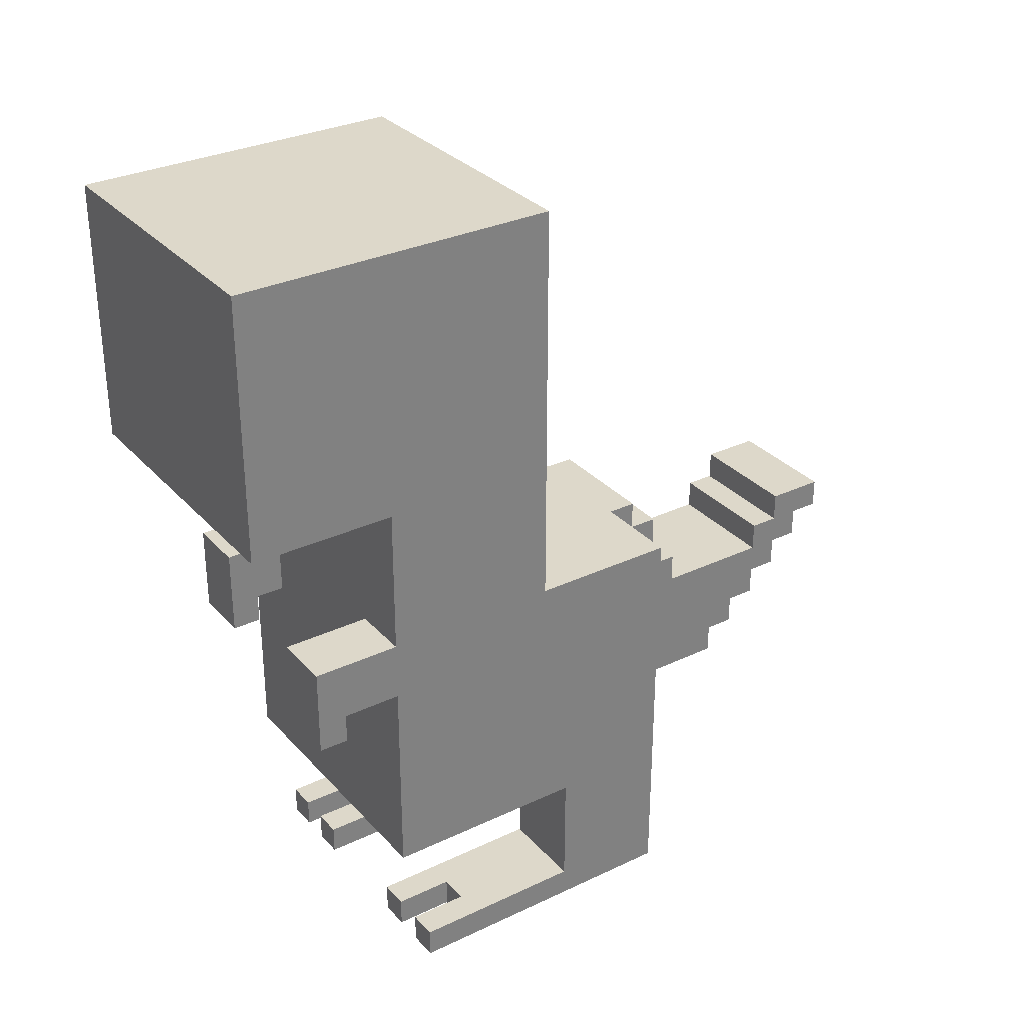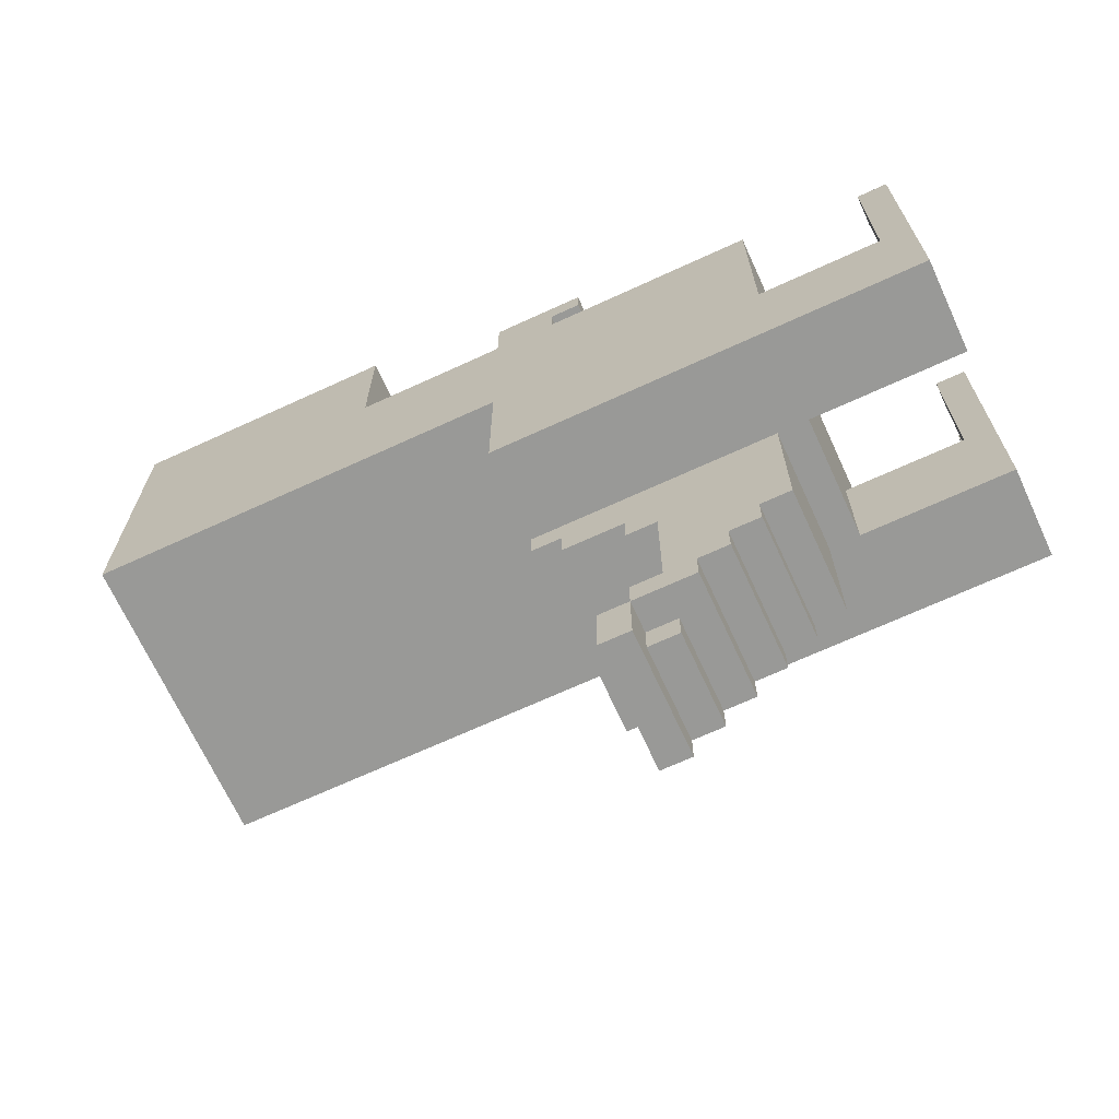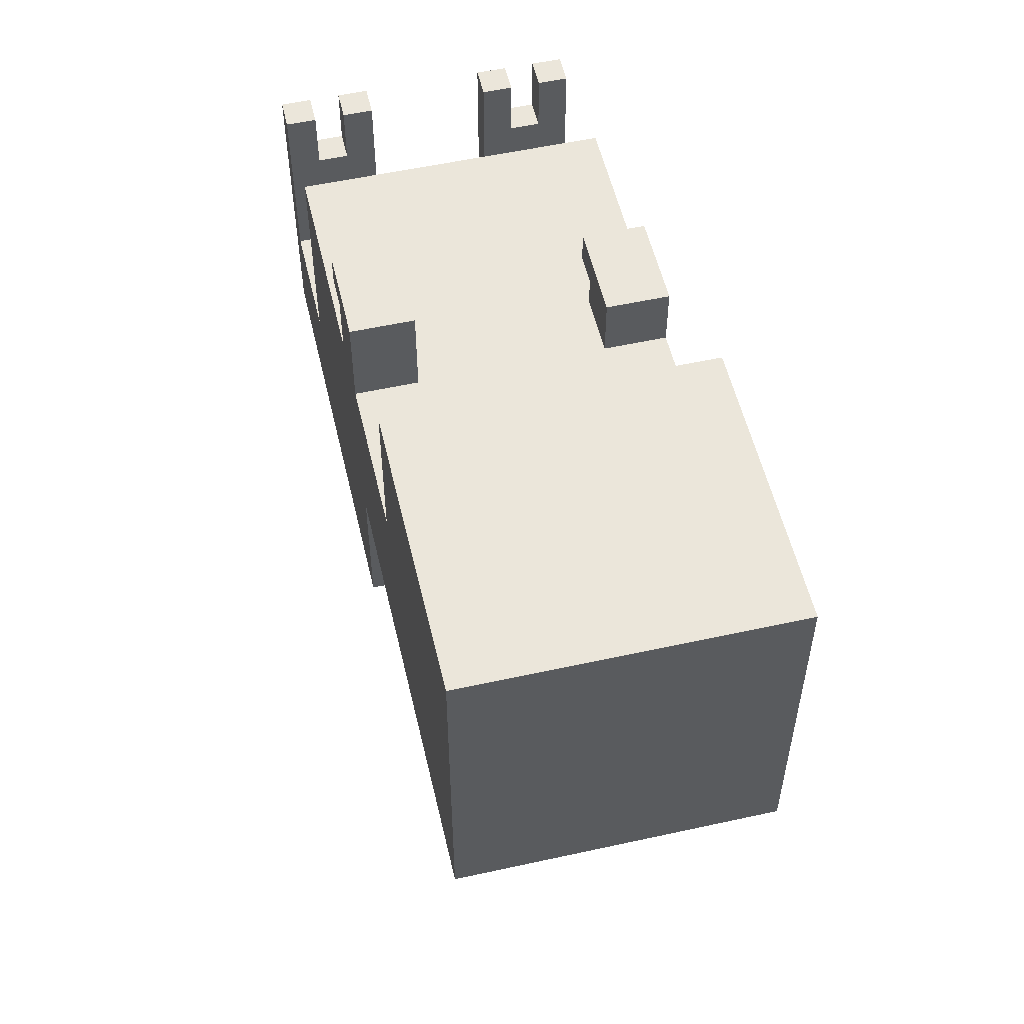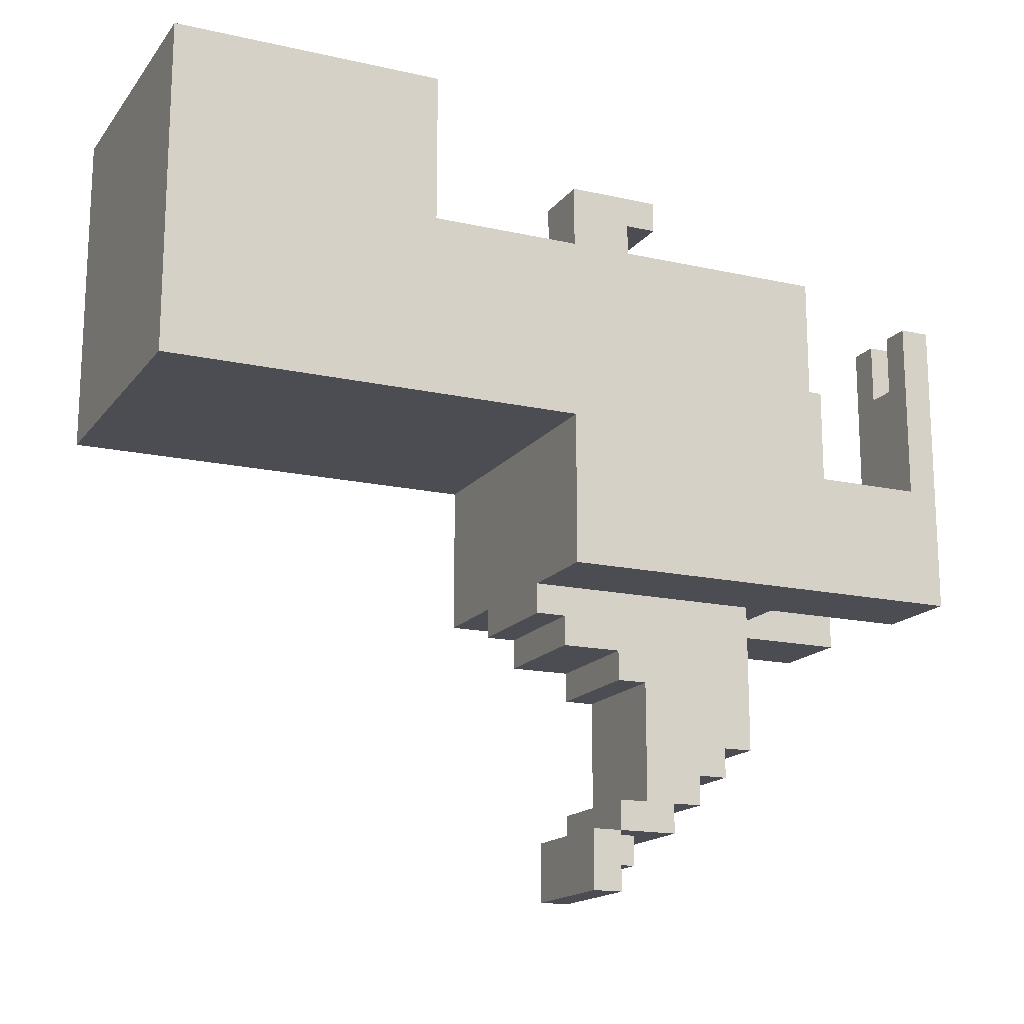
<metadata>
{"format":"obj","ext":"obj","renderer":"f3d","projection":"perspective","resolution":1024,"background":"white","views":[{"elev":31.0,"azim":55.9,"up":"+Y"},{"elev":-68.8,"azim":-65.3,"up":"+Z"},{"elev":54.9,"azim":166.9,"up":"+Z"},{"elev":-16.4,"azim":-114.7,"up":"+Z"}]}
</metadata>
<code>
g animal-6
v -5 0 7
v -5 0 5
v -5 0 -3
v -5 1 7
v -5 1 5
v -5 1 1
v -5 5 8
v -5 5 1
v -5 11 10
v -5 11 9
v -5 12 10
v -5 12 9
v -5 12 8
v -5 12 2
v -5 12 -1
v -5 14 10
v -5 14 8
v -5 14 2
v -5 14 -1
v -5 14 -3
v -5 16 5
v -5 16 2
v -5 19 13
v -5 19 8
v -5 19 6
v -5 19 5
v -5 19 2
v -5 21 13
v -5 21 12
v -5 21 6
v -5 21 4
v -5 21 2
v -5 24 13
v -5 24 12
v -5 24 7
v -5 24 5
v -5 24 4
v -5 24 2
v -5 25 7
v -5 25 6
v -5 26 7
v -5 26 6
v -5 26 5
v -5 26 2
v -5 28 13
v -5 28 5
v -5 28 2
v -3 0 7
v -3 0 5
v -3 1 7
v -3 1 5
v -2 6 -3
v -2 6 -8
v -2 7 -8
v -2 7 -9
v -2 8 -9
v -2 8 -10
v -2 9 -6
v -2 9 -10
v -2 9 -11
v -2 10 -6
v -2 10 -10
v -2 11 -3
v -2 11 -5
v -2 11 -6
v -2 11 -10
v -2 11 -11
v -2 11 -13
v -2 12 -11
v -2 12 -13
v -2 13 -4
v -2 13 -5
v -2 14 -3
v -2 14 -4
v -1 10 -11
v -1 10 -12
v -1 11 -11
v -1 11 -12
v 2 0 7
v 2 0 5
v 2 0 -3
v 2 1 7
v 2 1 5
v 2 1 1
v 2 5 1
v 2 5 -3
v 3 11 11
v 3 11 10
v 3 12 11
v 3 12 10
v 3 12 8
v 3 14 11
v 3 14 8
v 4 0 7
v 4 0 5
v 4 1 7
v 4 1 5
v 4 20 12
v 4 20 9
v 4 21 12
v 4 21 9
v 4 23 11
v 4 23 9
v 4 24 12
v 4 24 11
v -4 0 7
v -4 0 5
v -4 1 7
v -4 1 5
v -3 11 10
v -3 11 9
v -3 12 10
v -3 12 9
v -3 12 8
v -3 14 10
v -3 14 8
v -2 0 7
v -2 0 5
v -2 0 -3
v -2 1 7
v -2 1 5
v -2 1 1
v -2 5 1
v -2 5 -3
v 1 20 12
v 1 20 9
v 1 21 12
v 1 23 11
v 1 23 9
v 1 24 12
v 1 24 11
v 2 6 -3
v 2 6 -8
v 2 7 -8
v 2 7 -9
v 2 8 -9
v 2 8 -10
v 2 9 -6
v 2 9 -10
v 2 9 -11
v 2 10 -6
v 2 10 -10
v 2 10 -11
v 2 10 -12
v 2 11 -3
v 2 11 -5
v 2 11 -6
v 2 11 -10
v 2 11 -11
v 2 11 -12
v 2 11 -13
v 2 12 -11
v 2 12 -13
v 2 13 -4
v 2 13 -5
v 2 14 -3
v 2 14 -4
v 3 0 7
v 3 0 5
v 3 1 7
v 3 1 5
v 5 0 7
v 5 0 5
v 5 0 -3
v 5 1 7
v 5 1 5
v 5 1 1
v 5 5 8
v 5 5 1
v 5 11 11
v 5 11 10
v 5 12 11
v 5 12 10
v 5 12 8
v 5 12 2
v 5 12 -1
v 5 14 11
v 5 14 8
v 5 14 2
v 5 14 -1
v 5 14 -3
v 5 16 5
v 5 16 2
v 5 19 13
v 5 19 8
v 5 19 6
v 5 19 5
v 5 19 2
v 5 21 13
v 5 21 12
v 5 21 6
v 5 21 4
v 5 21 2
v 5 24 13
v 5 24 12
v 5 24 7
v 5 24 5
v 5 24 4
v 5 24 2
v 5 25 7
v 5 25 6
v 5 26 7
v 5 26 6
v 5 26 5
v 5 26 2
v 5 28 13
v 5 28 5
v 5 28 2
v -5 19 13
v -5 21 13
v -5 24 13
v -5 28 13
v -4 21 13
v -4 24 13
v -3 21 13
v -3 24 13
v 3 21 13
v 3 24 13
v 4 21 13
v 4 24 13
v 5 19 13
v 5 21 13
v 5 24 13
v 5 28 13
v 1 23 11
v 1 24 11
v 3 11 11
v 3 12 11
v 3 14 11
v 4 23 11
v 4 24 11
v 5 11 11
v 5 12 11
v 5 14 11
v -5 11 10
v -5 12 10
v -5 14 10
v -3 11 10
v -3 12 10
v -3 14 10
v 1 20 9
v 1 23 9
v 4 20 9
v 4 21 9
v 4 23 9
v -5 5 8
v -5 12 8
v -5 14 8
v -5 19 8
v -3 12 8
v -3 14 8
v -2 5 8
v -2 19 8
v 2 5 8
v 2 19 8
v 3 12 8
v 3 14 8
v 5 5 8
v 5 12 8
v 5 14 8
v 5 19 8
v -5 0 7
v -5 1 7
v -4 0 7
v -4 1 7
v -3 0 7
v -3 1 7
v -2 0 7
v -2 1 7
v 2 0 7
v 2 1 7
v 3 0 7
v 3 1 7
v 4 0 7
v 4 1 7
v 5 0 7
v 5 1 7
v -4 0 5
v -4 1 5
v -3 0 5
v -3 1 5
v 3 0 5
v 3 1 5
v 4 0 5
v 4 1 5
v -5 1 1
v -5 5 1
v -2 1 1
v -2 5 1
v 2 1 1
v 2 5 1
v 5 1 1
v 5 5 1
v -2 10 -10
v -2 11 -10
v 2 10 -10
v 2 11 -10
v -2 11 -11
v -2 12 -11
v 2 11 -11
v 2 12 -11
v 1 20 12
v 1 21 12
v 1 24 12
v 3 21 12
v 3 24 12
v 4 20 12
v 4 21 12
v 4 24 12
v 3 11 10
v 3 12 10
v 5 11 10
v 5 12 10
v -5 11 9
v -5 12 9
v -3 11 9
v -3 12 9
v -5 14 2
v -5 16 2
v -5 19 2
v -5 21 2
v -5 24 2
v -5 26 2
v -5 28 2
v 5 14 2
v 5 16 2
v 5 19 2
v 5 21 2
v 5 24 2
v 5 26 2
v 5 28 2
v -5 0 -3
v -5 14 -3
v -2 0 -3
v -2 5 -3
v -2 6 -3
v -2 11 -3
v -2 14 -3
v -1 6 -3
v 1 6 -3
v 2 0 -3
v 2 5 -3
v 2 6 -3
v 2 11 -3
v 2 14 -3
v 5 0 -3
v 5 14 -3
v -2 13 -4
v -2 14 -4
v 2 13 -4
v 2 14 -4
v -2 11 -5
v -2 13 -5
v 2 11 -5
v 2 13 -5
v -2 10 -6
v -2 11 -6
v 2 10 -6
v 2 11 -6
v -2 6 -8
v -2 7 -8
v -1 6 -8
v -1 7 -8
v 1 6 -8
v 1 7 -8
v 2 6 -8
v 2 7 -8
v -2 7 -9
v -2 8 -9
v 2 7 -9
v 2 8 -9
v -2 8 -10
v -2 9 -10
v 2 8 -10
v 2 9 -10
v -2 9 -11
v -2 11 -11
v -1 10 -11
v -1 11 -11
v 2 9 -11
v 2 10 -11
v -1 10 -12
v -1 11 -12
v 2 10 -12
v 2 11 -12
v -2 11 -13
v -2 12 -13
v 2 11 -13
v 2 12 -13
v -5 0 7
v -4 0 7
v -3 0 7
v -2 0 7
v 2 0 7
v 3 0 7
v 4 0 7
v 5 0 7
v -5 0 5
v -4 0 5
v -3 0 5
v -2 0 5
v 2 0 5
v 3 0 5
v 4 0 5
v 5 0 5
v -5 0 -3
v -2 0 -3
v 2 0 -3
v 5 0 -3
v -5 5 8
v -2 5 8
v 2 5 8
v 5 5 8
v -5 5 1
v -2 5 1
v 2 5 1
v 5 5 1
v -2 5 -3
v 2 5 -3
v -2 6 -3
v -1 6 -3
v 1 6 -3
v 2 6 -3
v -2 6 -8
v -1 6 -8
v 1 6 -8
v 2 6 -8
v -2 7 -8
v -1 7 -8
v 1 7 -8
v 2 7 -8
v -2 7 -9
v 2 7 -9
v -2 8 -9
v 2 8 -9
v -2 8 -10
v 2 8 -10
v -2 9 -10
v 2 9 -10
v -2 9 -11
v 2 9 -11
v -1 10 -11
v 2 10 -11
v -1 10 -12
v 2 10 -12
v 3 11 11
v 5 11 11
v -5 11 10
v -3 11 10
v 3 11 10
v 5 11 10
v -5 11 9
v -3 11 9
v -2 11 -11
v -1 11 -11
v -1 11 -12
v 2 11 -12
v -2 11 -13
v 2 11 -13
v 3 12 10
v 5 12 10
v -5 12 9
v -3 12 9
v -5 12 8
v -3 12 8
v 3 12 8
v 5 12 8
v -5 19 13
v 5 19 13
v -5 19 8
v -2 19 8
v 2 19 8
v 5 19 8
v 1 23 11
v 4 23 11
v 1 23 9
v 4 23 9
v 1 24 12
v 3 24 12
v 4 24 12
v 1 24 11
v 4 24 11
v -5 1 7
v -4 1 7
v -3 1 7
v -2 1 7
v 2 1 7
v 3 1 7
v 4 1 7
v 5 1 7
v -5 1 5
v -4 1 5
v -3 1 5
v -2 1 5
v 2 1 5
v 3 1 5
v 4 1 5
v 5 1 5
v -5 1 1
v -2 1 1
v 2 1 1
v 5 1 1
v -2 10 -6
v 2 10 -6
v -2 10 -10
v 2 10 -10
v -2 11 -5
v 2 11 -5
v -2 11 -6
v 2 11 -6
v -2 11 -10
v 2 11 -10
v -2 11 -11
v 2 11 -11
v -2 12 -11
v 2 12 -11
v -2 12 -13
v 2 12 -13
v -2 13 -4
v 2 13 -4
v -2 13 -5
v 2 13 -5
v 3 14 11
v 5 14 11
v -5 14 10
v -3 14 10
v -5 14 8
v -3 14 8
v 3 14 8
v 5 14 8
v -5 14 2
v 5 14 2
v -5 14 -1
v 5 14 -1
v -5 14 -3
v -2 14 -3
v 2 14 -3
v 5 14 -3
v -2 14 -4
v 2 14 -4
v 1 20 12
v 4 20 12
v 1 20 9
v 4 20 9
v -5 28 13
v 5 28 13
v -4 28 10
v 4 28 10
v -4 28 7
v 4 28 7
v -5 28 5
v 5 28 5
v -5 28 2
v 5 28 2
f 4 2 1
f 5 3 2
f 5 2 4
f 6 3 5
f 8 3 6
f 11 10 9
f 12 10 11
f 13 8 7
f 14 8 13
f 15 3 8
f 15 8 14
f 16 14 13
f 16 12 11
f 16 13 12
f 17 14 16
f 18 15 14
f 18 14 17
f 19 3 15
f 19 15 18
f 20 3 19
f 21 18 17
f 22 18 21
f 24 21 17
f 25 21 24
f 26 22 21
f 26 21 25
f 27 22 26
f 28 25 24
f 28 24 23
f 29 25 28
f 30 27 26
f 30 25 29
f 30 26 25
f 31 27 30
f 32 27 31
f 33 29 28
f 34 30 29
f 34 29 33
f 34 31 30
f 35 31 34
f 36 31 35
f 37 32 31
f 37 31 36
f 38 32 37
f 39 36 35
f 39 34 33
f 39 35 34
f 40 36 39
f 41 39 33
f 41 40 39
f 42 36 40
f 42 40 41
f 43 38 37
f 43 36 42
f 43 37 36
f 44 38 43
f 45 42 41
f 45 41 33
f 45 43 42
f 46 44 43
f 46 43 45
f 47 44 46
f 50 49 48
f 51 49 50
f 54 53 52
f 56 55 54
f 58 54 52
f 58 57 56
f 58 56 54
f 59 57 58
f 61 58 52
f 61 59 58
f 62 60 59
f 62 59 61
f 63 61 52
f 64 61 63
f 65 61 64
f 66 60 62
f 67 60 66
f 69 68 67
f 70 68 69
f 71 64 63
f 72 64 71
f 73 71 63
f 74 71 73
f 77 76 75
f 78 76 77
f 82 80 79
f 83 81 80
f 83 80 82
f 84 81 83
f 85 81 84
f 86 81 85
f 89 88 87
f 90 88 89
f 92 90 89
f 92 91 90
f 93 91 92
f 96 95 94
f 97 95 96
f 100 99 98
f 101 99 100
f 102 101 100
f 103 101 102
f 104 102 100
f 105 102 104
f 106 107 108
f 108 107 109
f 110 111 112
f 112 111 113
f 112 113 115
f 113 114 115
f 115 114 116
f 117 118 120
f 118 119 121
f 120 118 121
f 121 119 122
f 122 119 123
f 123 119 124
f 125 126 127
f 127 126 128
f 128 126 129
f 127 128 130
f 130 128 131
f 132 133 134
f 134 135 136
f 132 134 138
f 136 137 138
f 134 136 138
f 138 137 139
f 132 138 141
f 138 139 141
f 139 140 142
f 141 139 142
f 142 140 143
f 132 141 145
f 145 141 146
f 146 141 147
f 143 144 148
f 142 143 148
f 148 144 149
f 149 144 150
f 150 151 152
f 149 150 152
f 152 151 153
f 145 146 154
f 154 146 155
f 145 154 156
f 156 154 157
f 158 159 160
f 160 159 161
f 162 163 165
f 163 164 166
f 165 163 166
f 166 164 167
f 167 164 169
f 170 171 172
f 172 171 173
f 168 169 174
f 174 169 175
f 169 164 176
f 175 169 176
f 174 175 177
f 172 173 177
f 173 174 177
f 177 175 178
f 175 176 179
f 178 175 179
f 176 164 180
f 179 176 180
f 180 164 181
f 178 179 182
f 182 179 183
f 178 182 185
f 185 182 186
f 182 183 187
f 186 182 187
f 187 183 188
f 185 186 189
f 184 185 189
f 189 186 190
f 187 188 191
f 190 186 191
f 186 187 191
f 191 188 192
f 192 188 193
f 189 190 194
f 190 191 195
f 194 190 195
f 191 192 195
f 195 192 196
f 196 192 197
f 192 193 198
f 197 192 198
f 198 193 199
f 196 197 200
f 194 195 200
f 195 196 200
f 200 197 201
f 194 200 202
f 200 201 202
f 201 197 203
f 202 201 203
f 198 199 204
f 203 197 204
f 197 198 204
f 204 199 205
f 202 203 206
f 194 202 206
f 203 204 206
f 204 205 207
f 206 204 207
f 207 205 208
f 213 210 209
f 213 211 210
f 214 212 211
f 214 211 213
f 215 213 209
f 215 214 213
f 216 212 214
f 216 214 215
f 217 215 209
f 217 216 215
f 218 212 216
f 218 216 217
f 219 217 209
f 219 218 217
f 220 212 218
f 220 218 219
f 221 219 209
f 222 220 219
f 222 219 221
f 223 212 220
f 223 220 222
f 224 212 223
f 230 226 225
f 231 226 230
f 232 228 227
f 233 229 228
f 233 228 232
f 234 229 233
f 238 236 235
f 239 237 236
f 239 236 238
f 240 237 239
f 243 242 241
f 244 242 243
f 245 242 244
f 250 247 246
f 251 249 248
f 252 250 246
f 252 251 250
f 253 249 251
f 253 251 252
f 254 253 252
f 255 253 254
f 256 255 254
f 257 255 256
f 258 256 254
f 259 256 258
f 260 255 257
f 261 255 260
f 264 263 262
f 265 263 264
f 268 267 266
f 269 267 268
f 272 271 270
f 273 271 272
f 276 275 274
f 277 275 276
f 280 279 278
f 281 279 280
f 284 283 282
f 285 283 284
f 288 287 286
f 289 287 288
f 292 291 290
f 293 291 292
f 296 295 294
f 297 295 296
f 300 299 298
f 301 299 300
f 302 303 305
f 303 304 305
f 305 304 306
f 302 305 307
f 305 306 307
f 307 306 308
f 308 306 309
f 310 311 312
f 312 311 313
f 314 315 316
f 316 315 317
f 318 319 325
f 319 320 326
f 325 319 326
f 320 321 327
f 326 320 327
f 321 322 328
f 327 321 328
f 322 323 329
f 328 322 329
f 323 324 330
f 329 323 330
f 330 324 331
f 332 333 334
f 334 333 335
f 335 333 336
f 336 333 337
f 337 333 338
f 335 336 339
f 335 339 340
f 335 340 342
f 342 340 343
f 342 343 346
f 344 345 346
f 343 344 346
f 341 342 346
f 346 345 347
f 348 349 350
f 350 349 351
f 352 353 354
f 354 353 355
f 356 357 358
f 358 357 359
f 360 361 362
f 362 361 363
f 362 363 364
f 364 363 365
f 364 365 366
f 366 365 367
f 368 369 370
f 370 369 371
f 372 373 374
f 374 373 375
f 376 377 378
f 378 377 379
f 376 378 380
f 380 378 381
f 382 383 384
f 384 383 385
f 386 387 388
f 388 387 389
f 398 391 390
f 399 391 398
f 400 393 392
f 401 393 400
f 402 395 394
f 403 395 402
f 404 397 396
f 405 397 404
f 406 399 398
f 406 401 400
f 406 400 399
f 407 401 406
f 408 403 402
f 408 405 404
f 408 404 403
f 409 405 408
f 414 411 410
f 415 412 411
f 415 411 414
f 416 413 412
f 416 412 415
f 417 413 416
f 418 416 415
f 419 416 418
f 424 421 420
f 425 422 421
f 425 421 424
f 426 423 422
f 426 422 425
f 427 423 426
f 432 429 428
f 432 431 430
f 432 430 429
f 433 431 432
f 436 435 434
f 437 435 436
f 440 439 438
f 441 439 440
f 444 443 442
f 445 443 444
f 450 447 446
f 451 447 450
f 452 449 448
f 453 449 452
f 456 455 454
f 458 456 454
f 458 457 456
f 459 457 458
f 464 463 462
f 465 463 464
f 466 461 460
f 467 461 466
f 470 469 468
f 471 469 470
f 472 469 471
f 473 469 472
f 476 475 474
f 477 475 476
f 481 479 478
f 481 480 479
f 482 480 481
f 483 484 491
f 491 484 492
f 485 486 493
f 493 486 494
f 487 488 495
f 495 488 496
f 489 490 497
f 497 490 498
f 491 492 499
f 493 494 499
f 492 493 499
f 499 494 500
f 495 496 501
f 497 498 501
f 496 497 501
f 501 498 502
f 503 504 505
f 505 504 506
f 507 508 509
f 509 508 510
f 511 512 513
f 513 512 514
f 515 516 517
f 517 516 518
f 519 520 521
f 521 520 522
f 525 526 527
f 527 526 528
f 523 524 529
f 529 524 530
f 531 532 533
f 533 532 534
f 533 534 535
f 535 534 536
f 536 534 537
f 537 534 538
f 536 537 539
f 539 537 540
f 541 542 543
f 543 542 544
f 545 546 547
f 547 546 548
f 545 547 549
f 547 548 549
f 548 546 550
f 549 548 550
f 545 549 551
f 549 550 551
f 550 546 552
f 551 550 552
f 551 552 553
f 553 552 554

</code>
